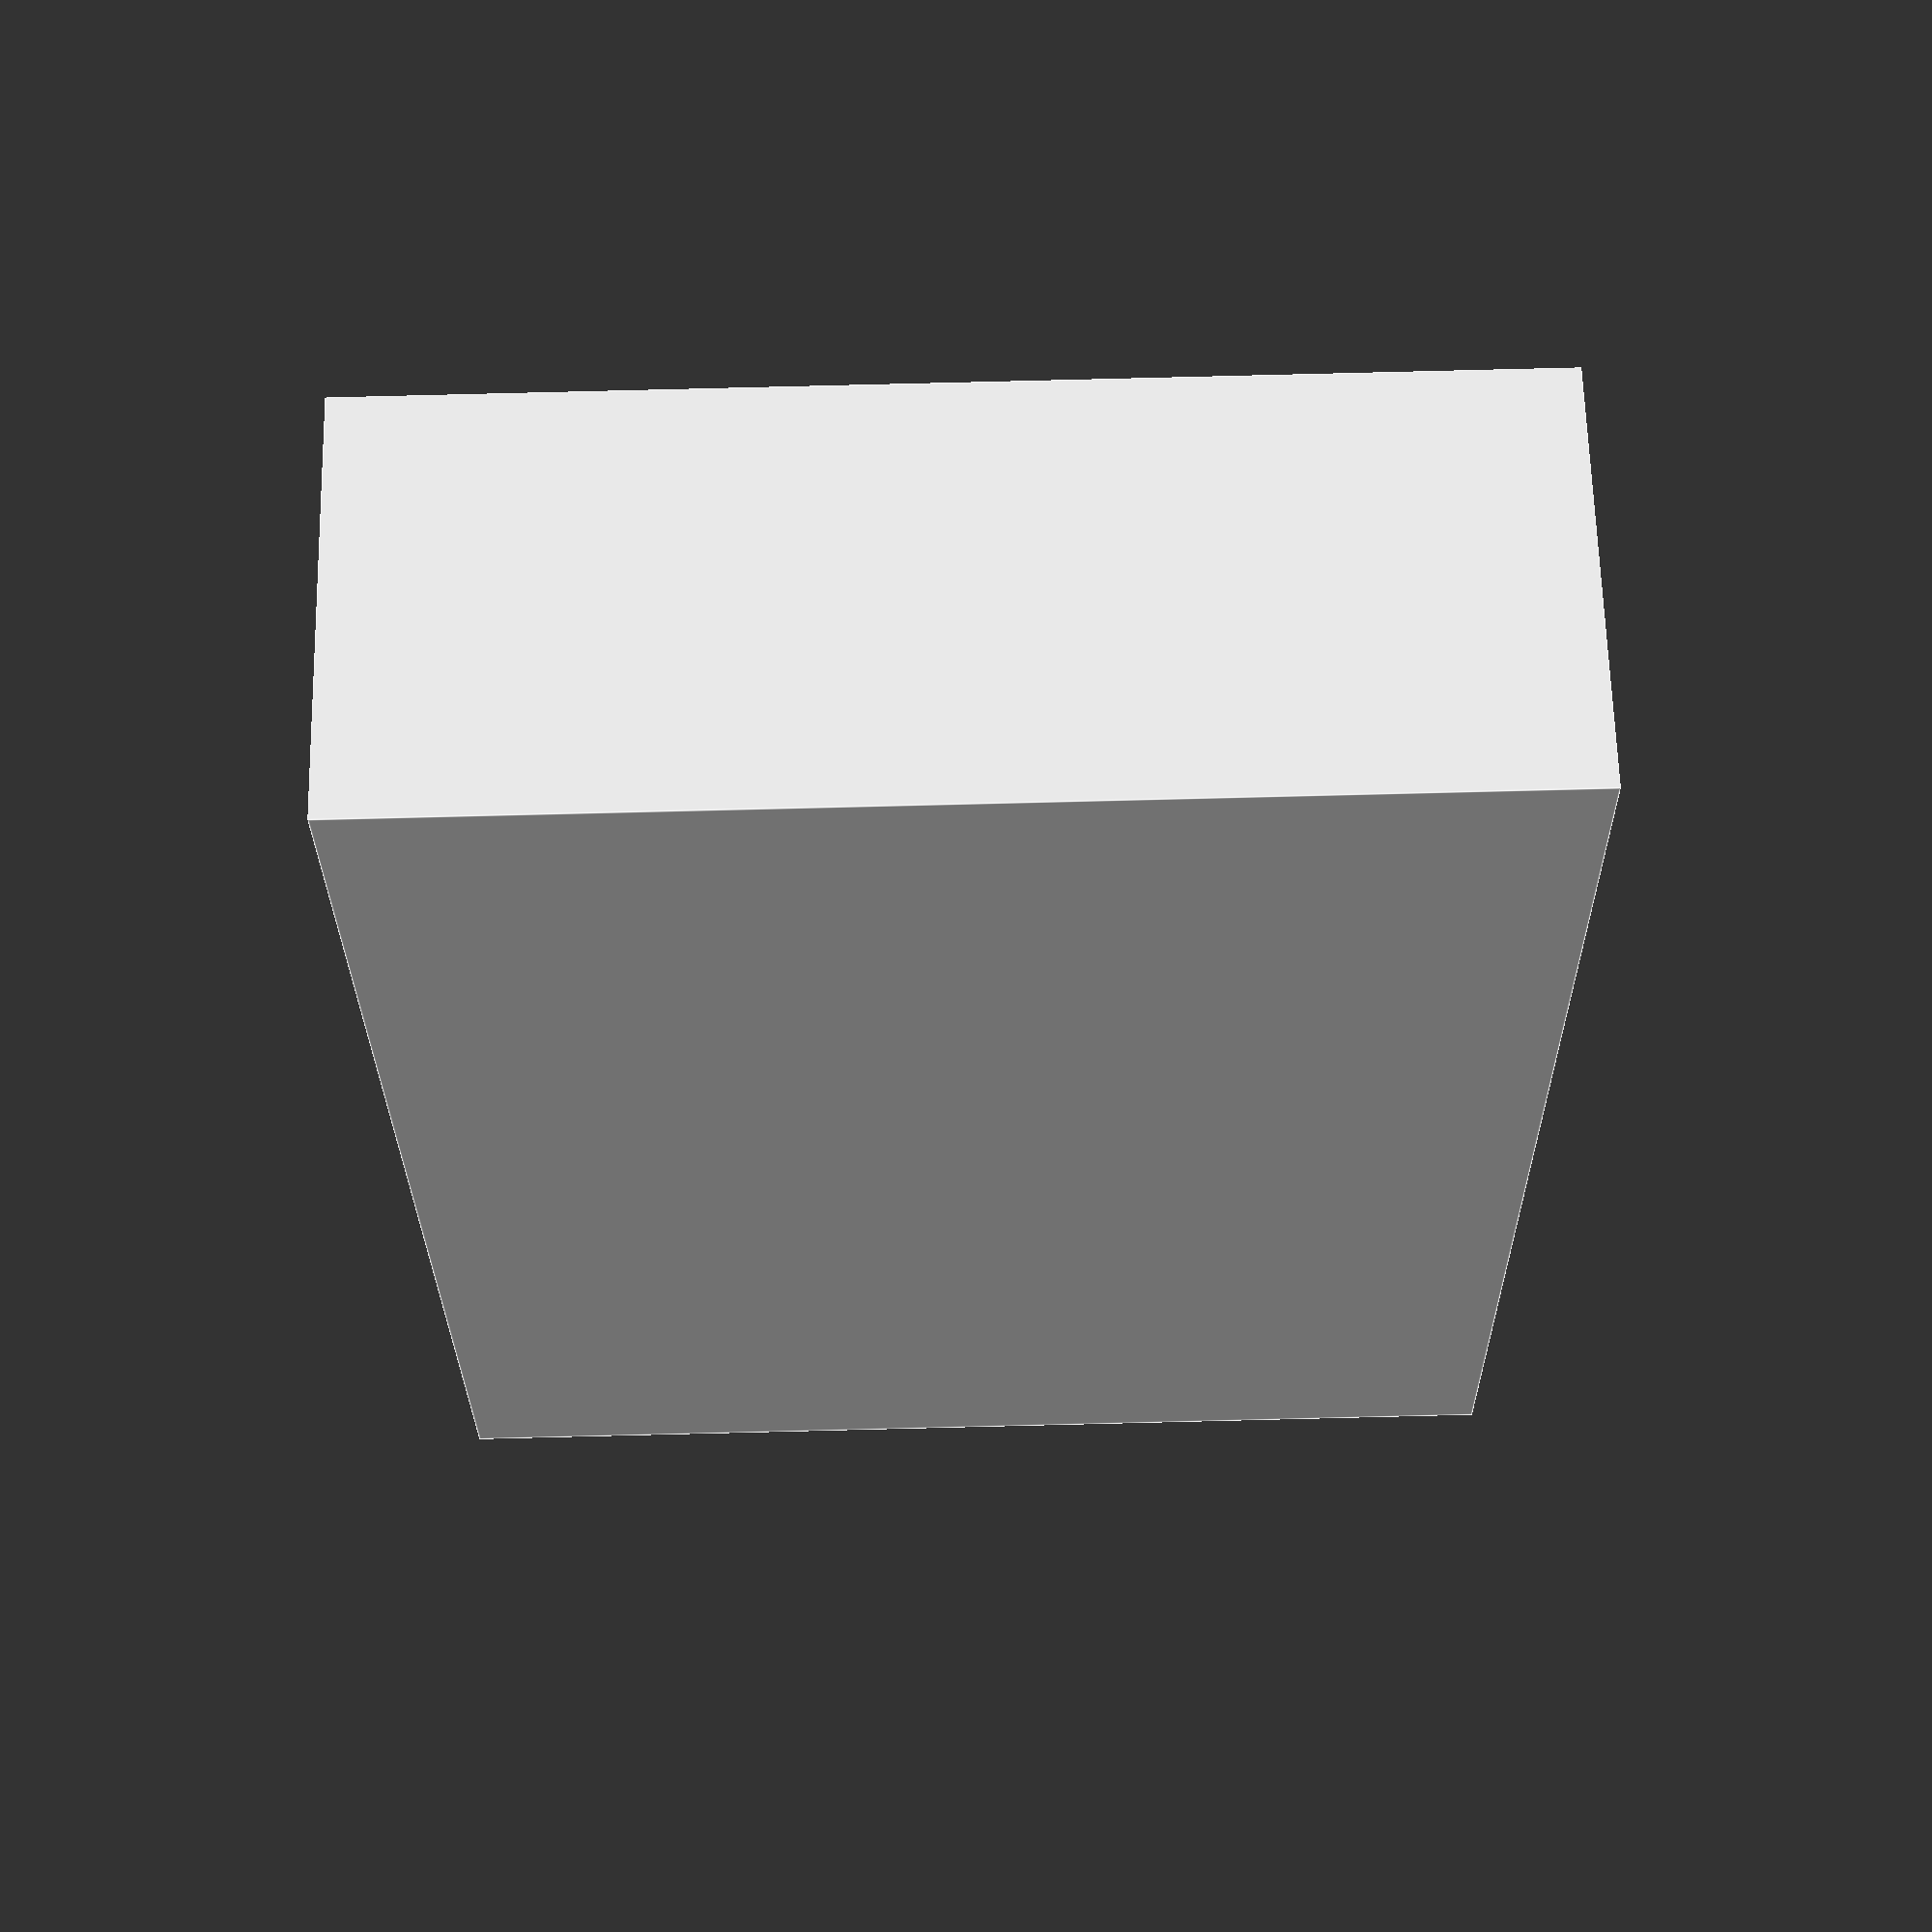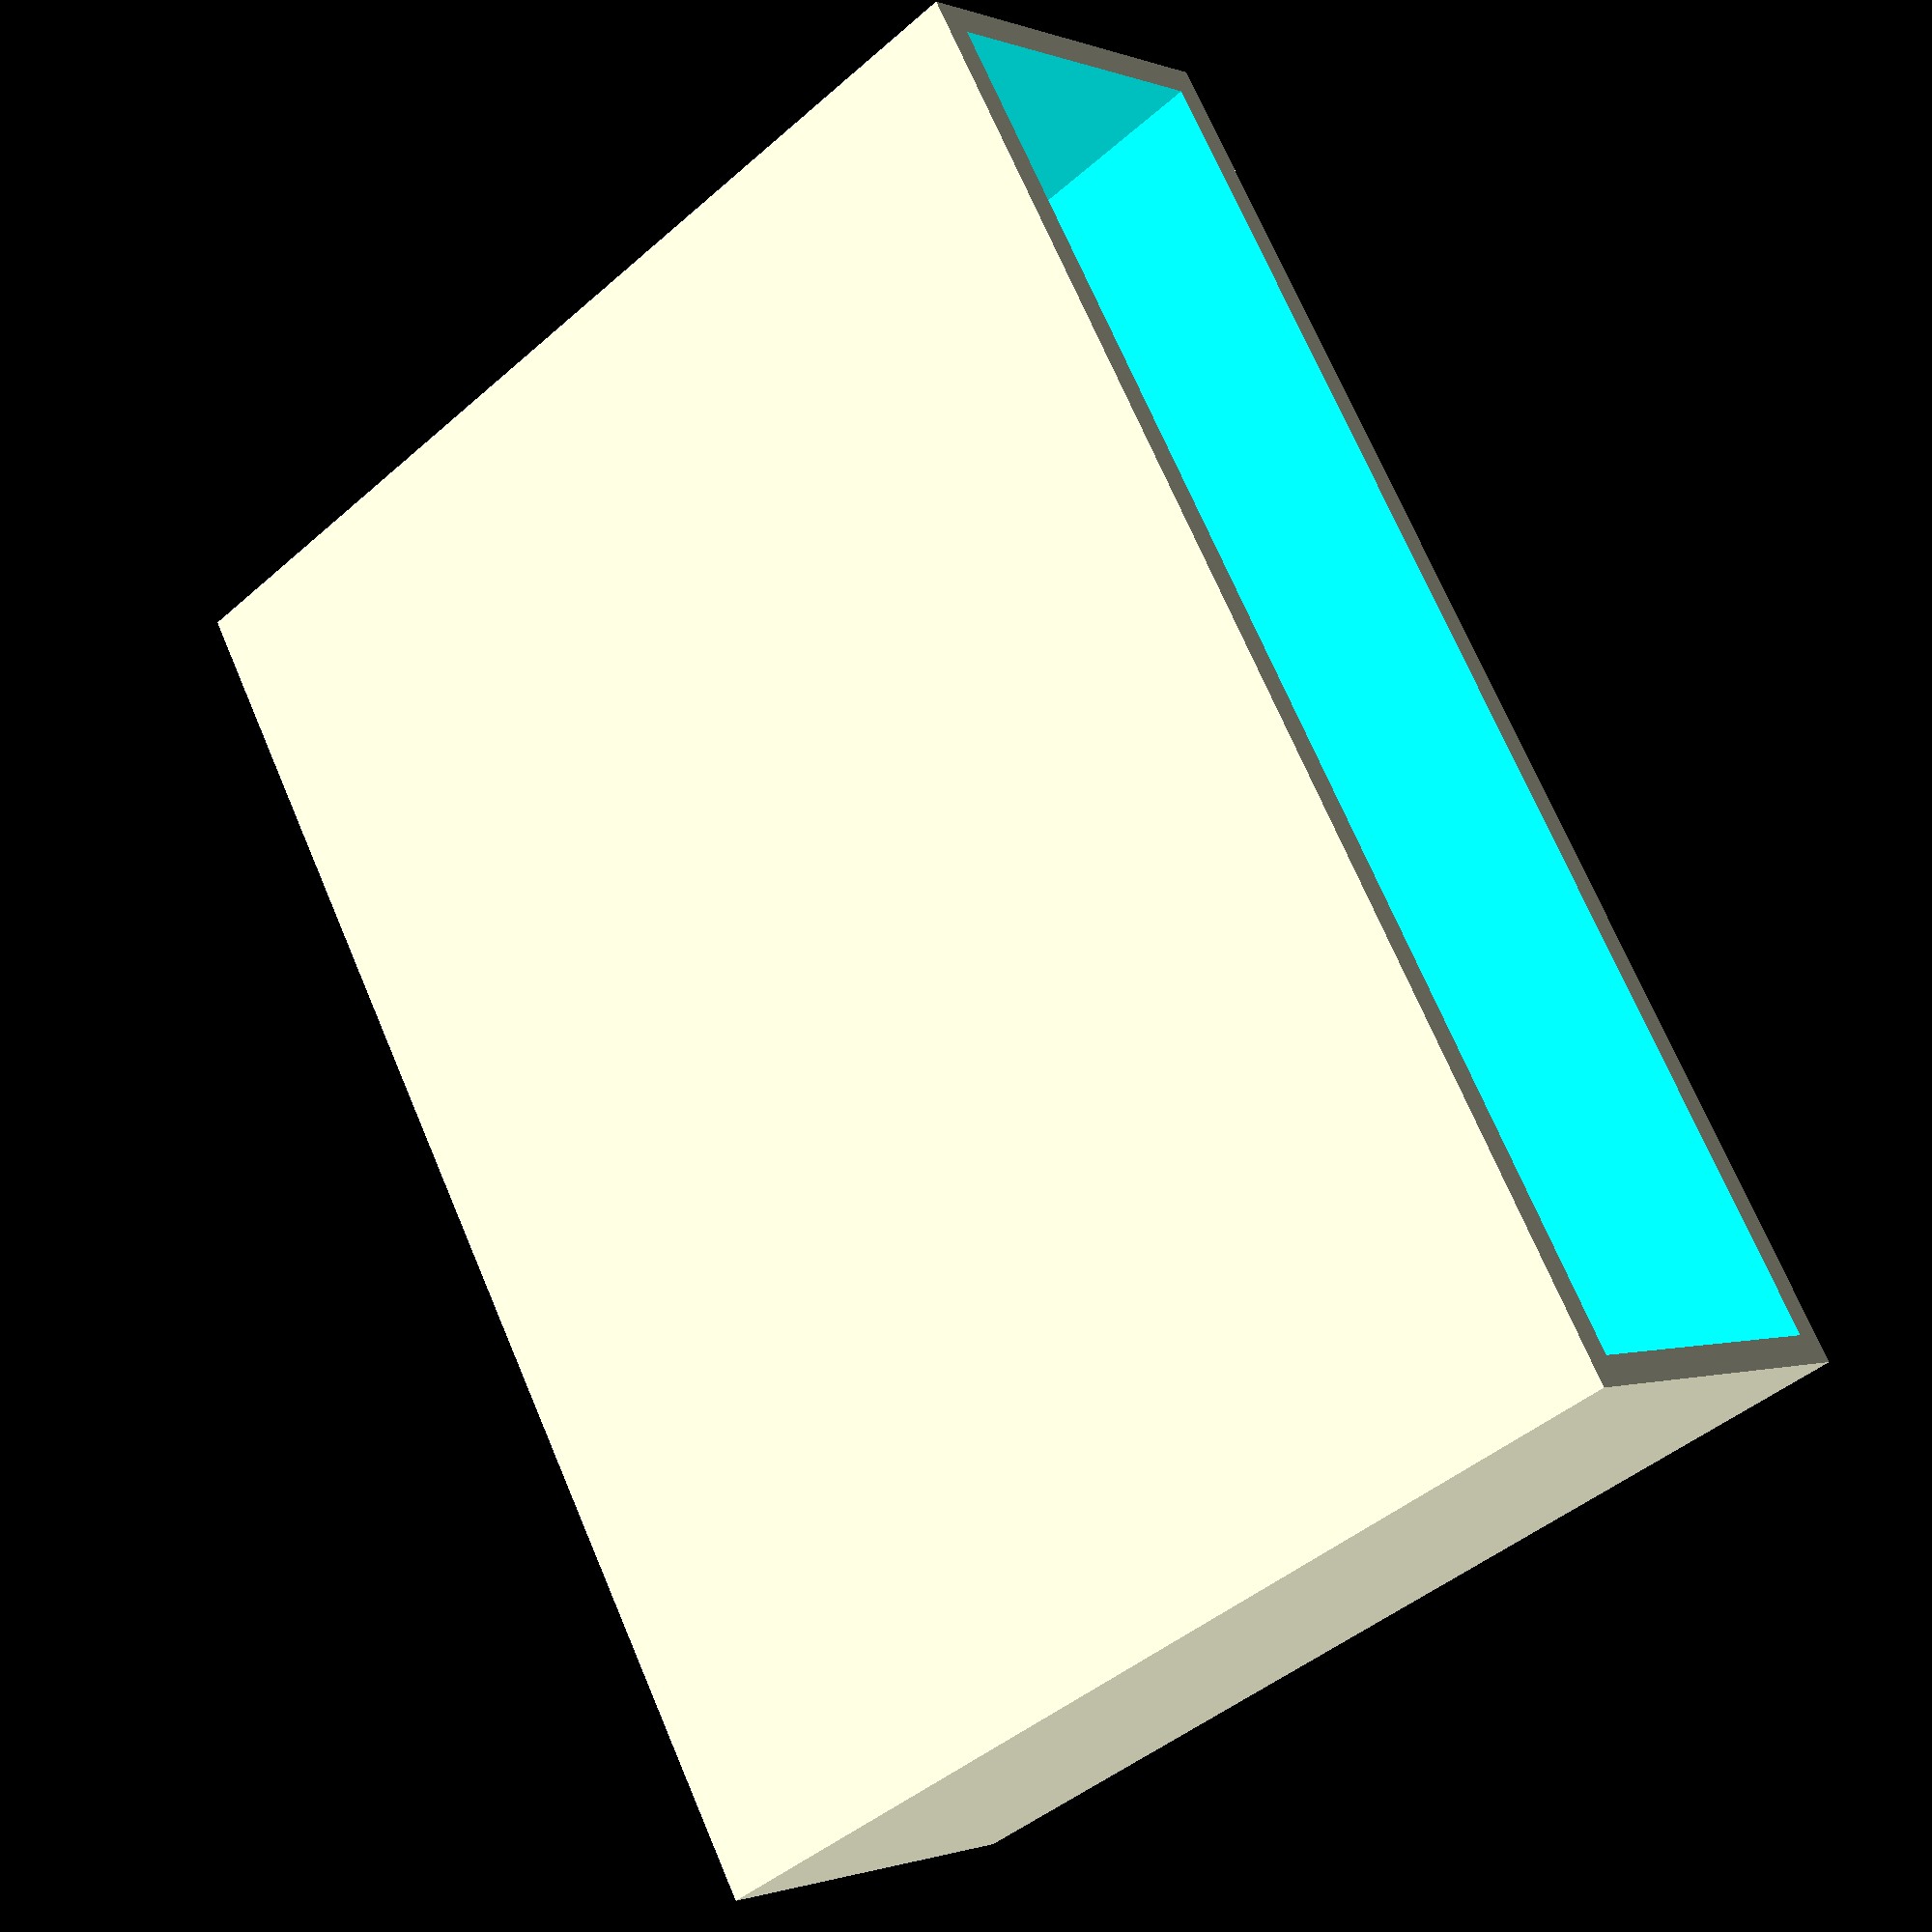
<openscad>
// small digital scale holder

thick=19.2+0.4;
width=76.3+0.4;
height=120/2;

m=0.4*4; m2=m*2;

difference() {
    cube([width+m2, thick+m2, height]);
    translate([m,m,m])
        cube([width, thick, height]);
}

</openscad>
<views>
elev=96.1 azim=110.1 roll=271.4 proj=p view=edges
elev=223.9 azim=57.0 roll=224.2 proj=p view=wireframe
</views>
